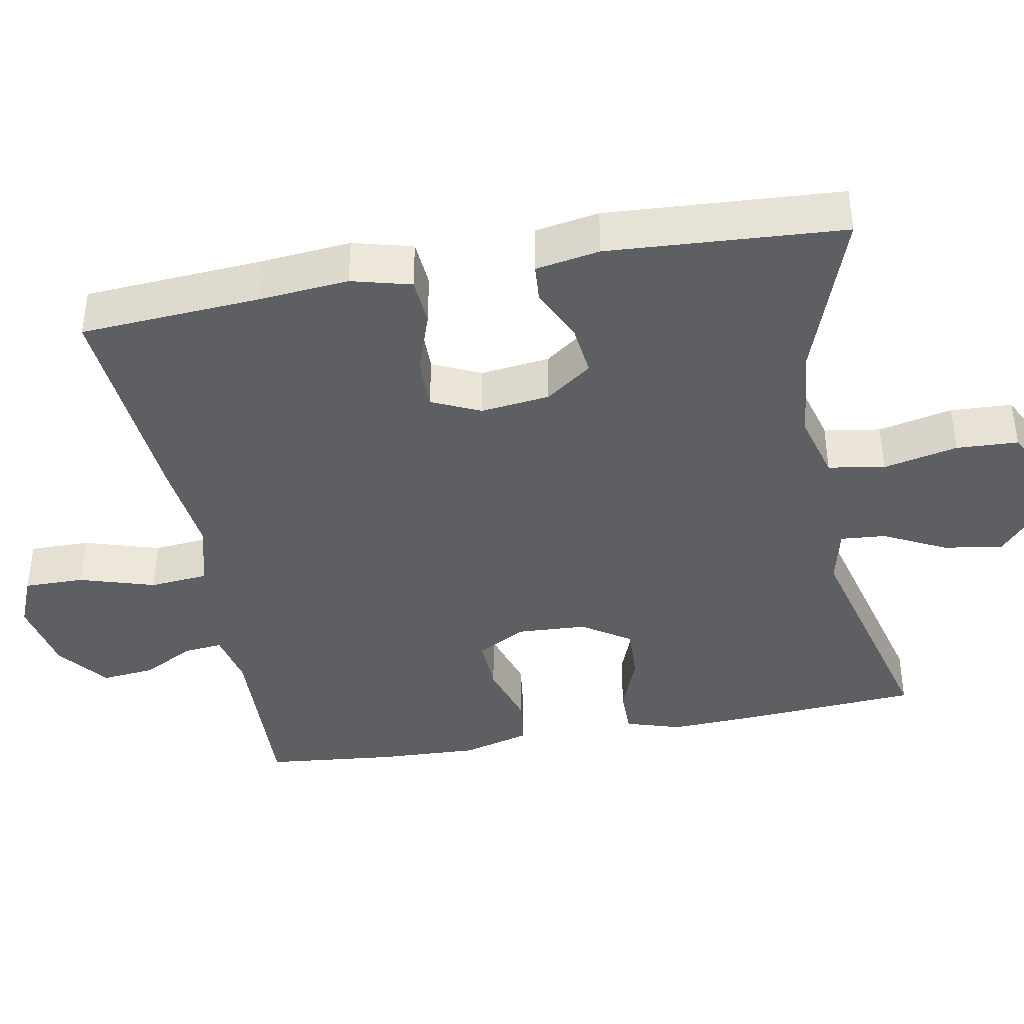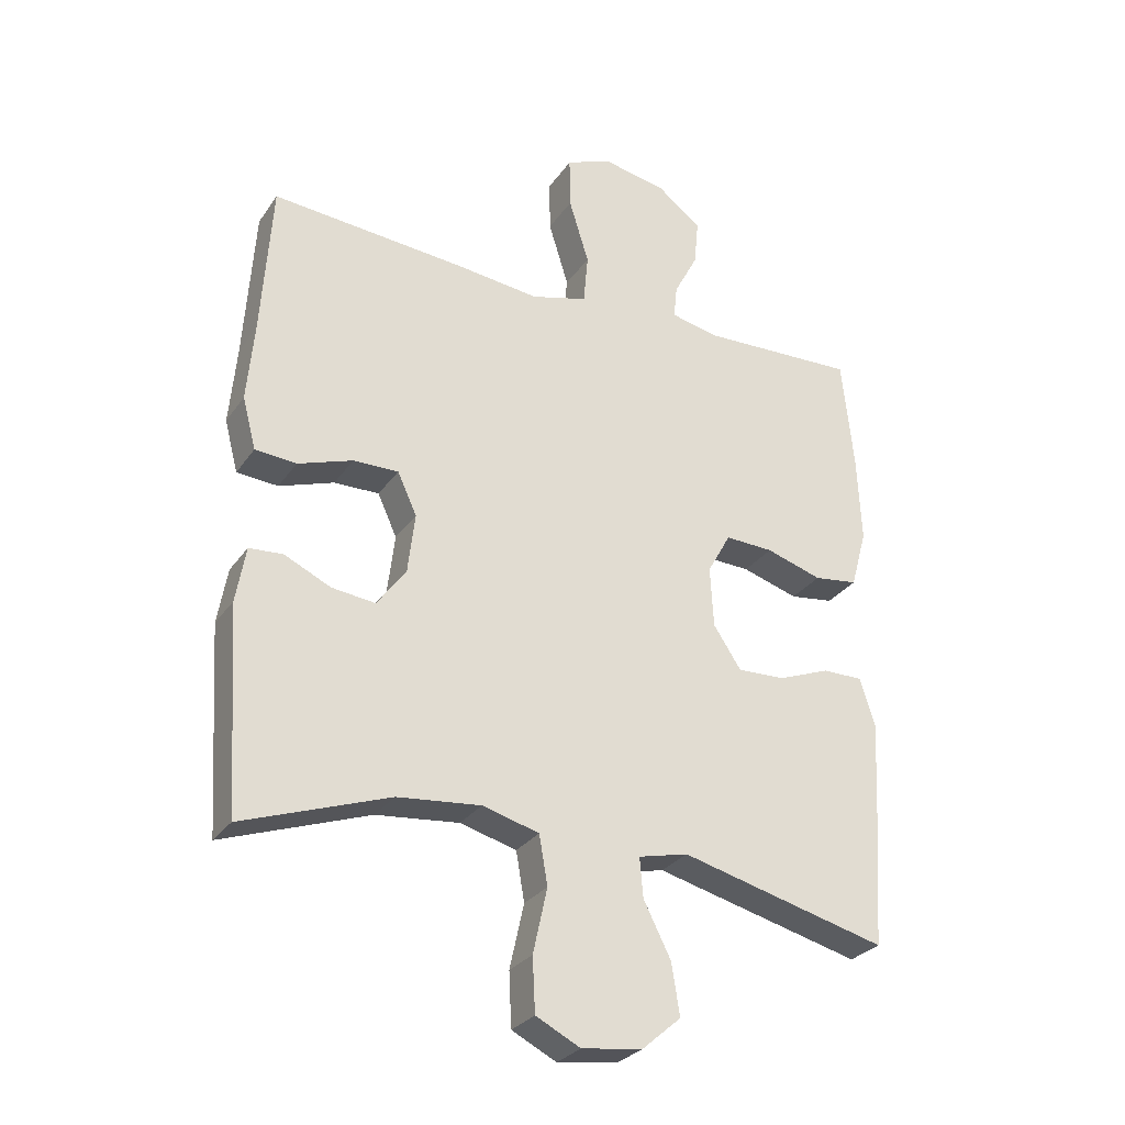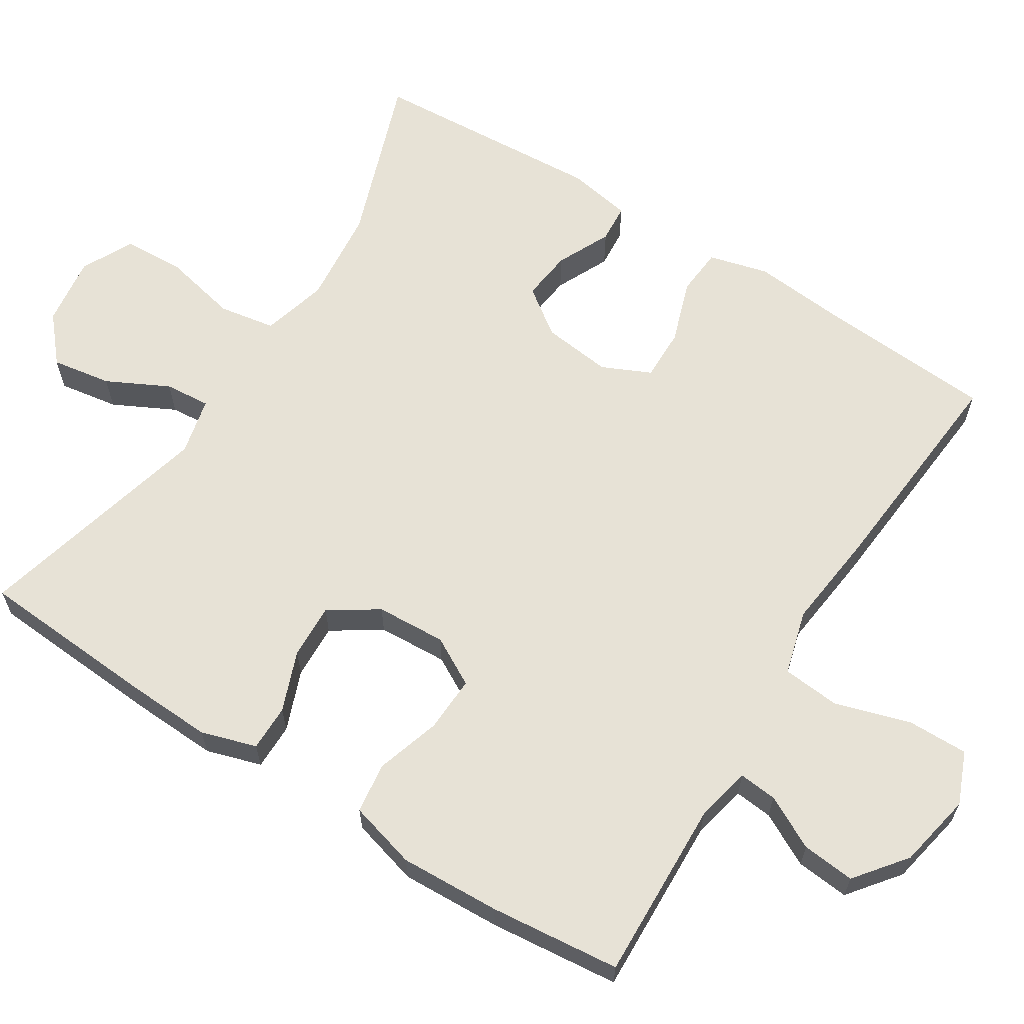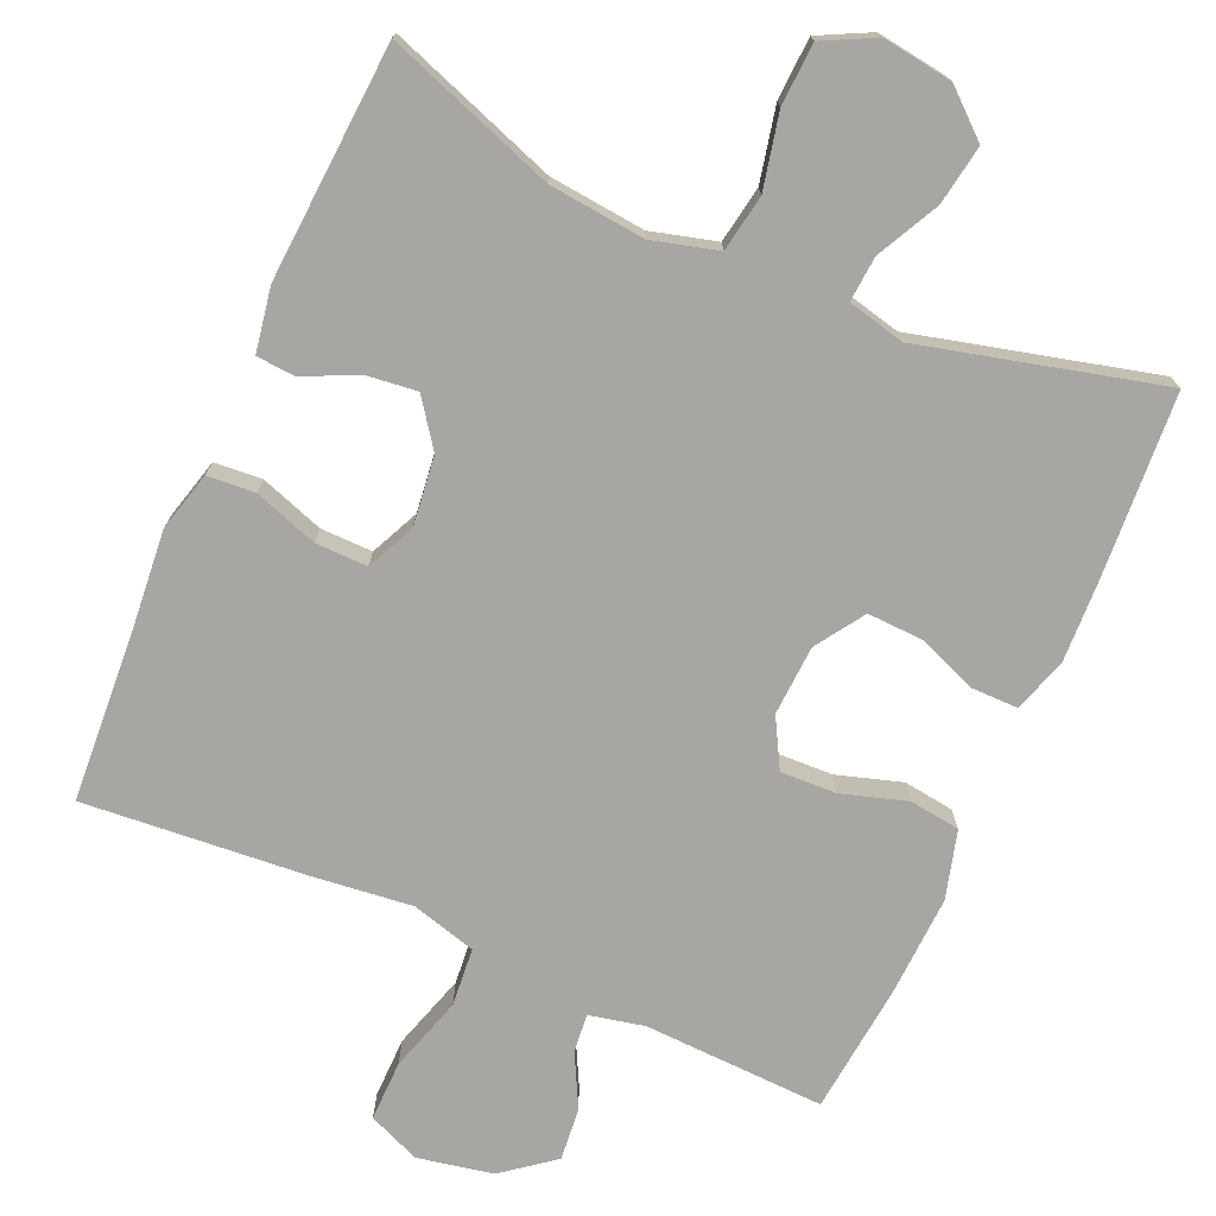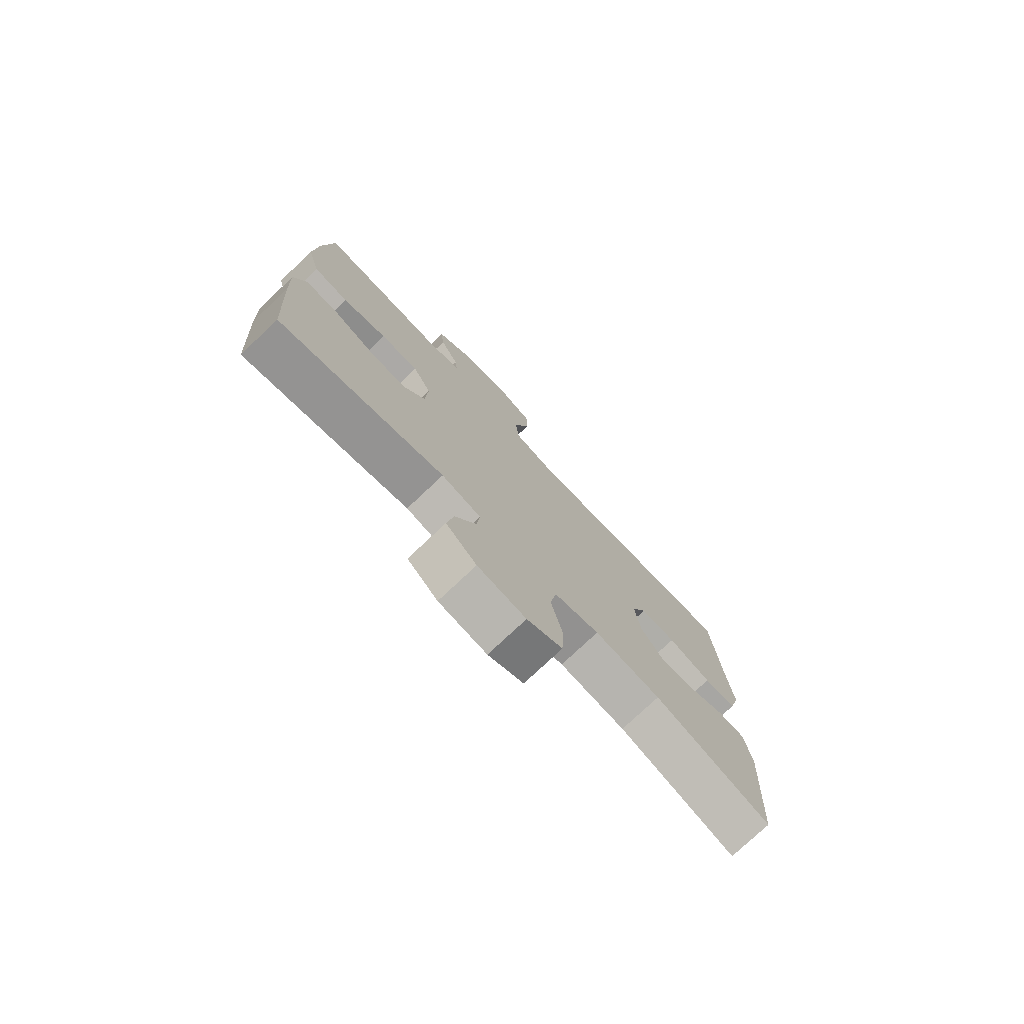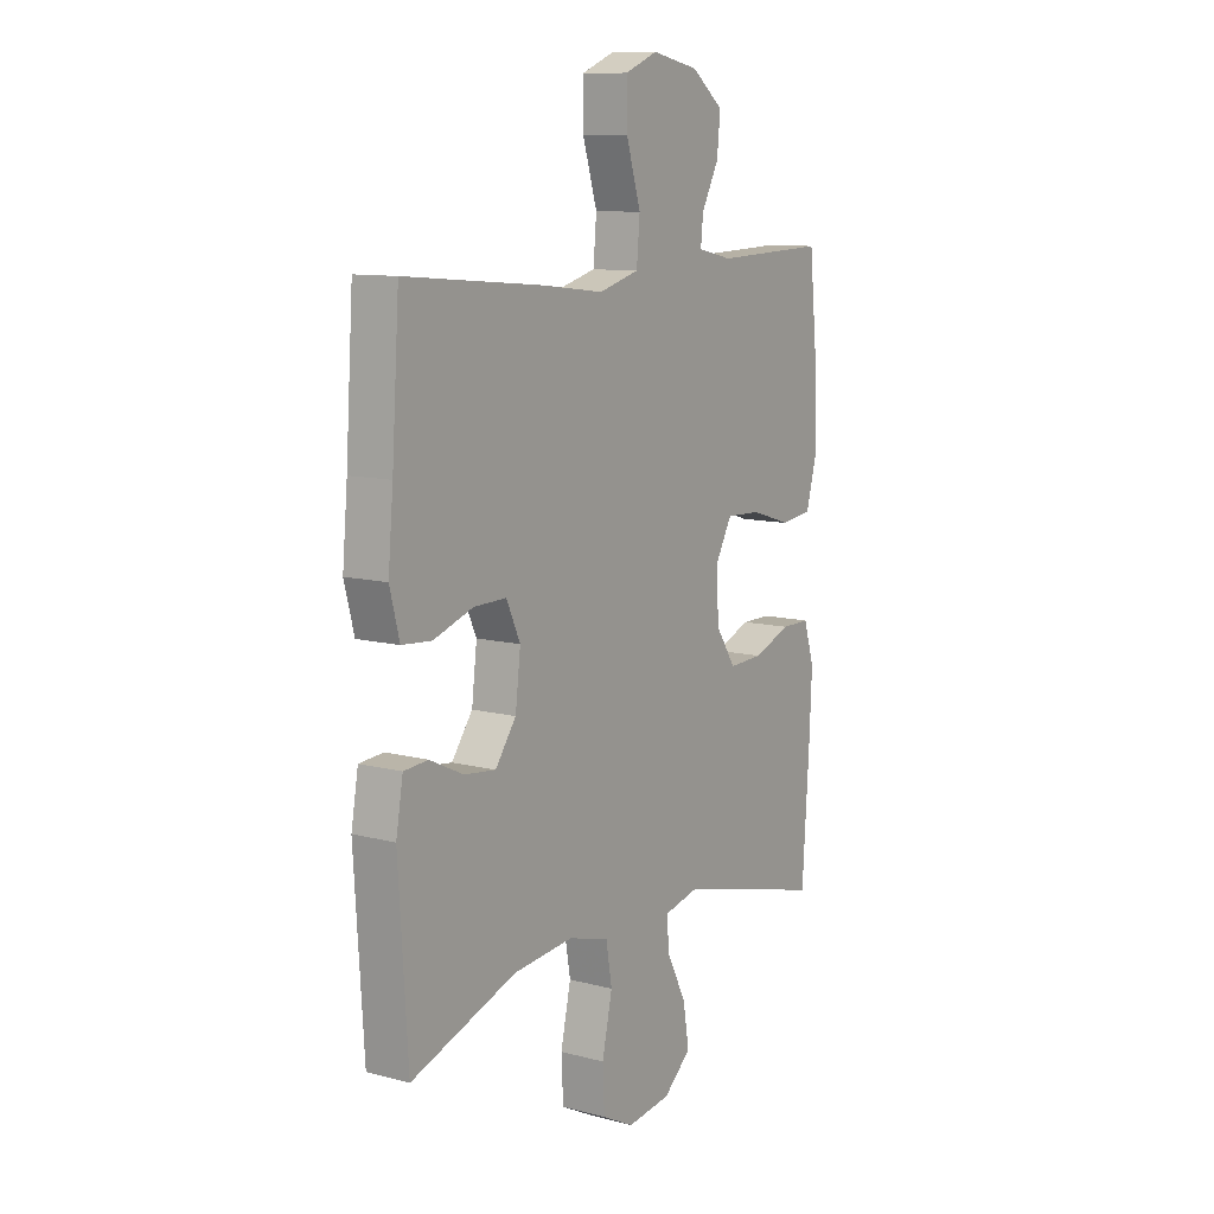
<metadata>
{"format":"obj","ext":"obj","renderer":"f3d","projection":"perspective","resolution":1024,"background":"white","views":[{"elev":-40.2,"azim":100.5,"up":"+Y"},{"elev":-28.7,"azim":152.2,"up":"+Z"},{"elev":63.4,"azim":-57.7,"up":"+Y"},{"elev":-74.1,"azim":156.2,"up":"+Y"},{"elev":-77.0,"azim":-46.7,"up":"+Z"},{"elev":10.4,"azim":123.5,"up":"+Z"}]}
</metadata>
<code>
v 0.5 0.07 0.5
v 0.516 0.07 0.26
v 0.527 0.07 0.138
v 0.506 0.07 0.058
v 0.442 0.07 0.053
v 0.357 0.07 0.082
v 0.287 0.07 0.083
v 0.257 0.07 0.018
v 0.268 0.07 -0.075
v 0.313 0.07 -0.137
v 0.381 0.07 -0.129
v 0.453 0.07 -0.095
v 0.505 0.07 -0.099
v 0.52 0.07 -0.185
v 0.5 0.07 -0.5
v 0.273 0.07 -0.42
v 0.144 0.07 -0.407
v 0.056 0.07 -0.431
v 0.043 0.07 -0.507
v 0.065 0.07 -0.607
v 0.061 0.07 -0.69
v -0.008 0.07 -0.725
v -0.102 0.07 -0.712
v -0.162 0.07 -0.66
v -0.149 0.07 -0.58
v -0.107 0.07 -0.497
v -0.102 0.07 -0.436
v -0.179 0.07 -0.418
v -0.5 0.07 -0.5
v -0.516 0.07 -0.258
v -0.521 0.07 -0.144
v -0.498 0.07 -0.07
v -0.436 0.07 -0.07
v -0.355 0.07 -0.101
v -0.281 0.07 -0.104
v -0.238 0.07 -0.039
v -0.233 0.07 0.055
v -0.269 0.07 0.12
v -0.344 0.07 0.117
v -0.431 0.07 0.09
v -0.499 0.07 0.099
v -0.524 0.07 0.19
v -0.518 0.07 0.325
v -0.5 0.07 0.5
v -0.257 0.07 0.491
v -0.183 0.07 0.507
v -0.188 0.07 0.558
v -0.225 0.07 0.629
v -0.232 0.07 0.7
v -0.164 0.07 0.753
v -0.063 0.07 0.773
v 0.007 0.07 0.744
v 0.006 0.07 0.663
v -0.025 0.07 0.562
v -0.018 0.07 0.484
v 0.069 0.07 0.46
v 0.201 0.07 0.475
v 0.5 0 0.5
v 0.516 0 0.26
v 0.527 0 0.138
v 0.506 0 0.058
v 0.442 0 0.053
v 0.357 0 0.082
v 0.287 0 0.083
v 0.257 0 0.018
v 0.268 0 -0.075
v 0.313 0 -0.137
v 0.381 0 -0.129
v 0.453 0 -0.095
v 0.505 0 -0.099
v 0.52 0 -0.185
v 0.5 0 -0.5
v 0.273 0 -0.42
v 0.144 0 -0.407
v 0.056 0 -0.431
v 0.043 0 -0.507
v 0.065 0 -0.607
v 0.061 0 -0.69
v -0.008 0 -0.725
v -0.102 0 -0.712
v -0.162 0 -0.66
v -0.149 0 -0.58
v -0.107 0 -0.497
v -0.102 0 -0.436
v -0.179 0 -0.418
v -0.5 0 -0.5
v -0.516 0 -0.258
v -0.521 0 -0.144
v -0.498 0 -0.07
v -0.436 0 -0.07
v -0.355 0 -0.101
v -0.281 0 -0.104
v -0.238 0 -0.039
v -0.233 0 0.055
v -0.269 0 0.12
v -0.344 0 0.117
v -0.431 0 0.09
v -0.499 0 0.099
v -0.524 0 0.19
v -0.518 0 0.325
v -0.5 0 0.5
v -0.257 0 0.491
v -0.183 0 0.507
v -0.188 0 0.558
v -0.225 0 0.629
v -0.232 0 0.7
v -0.164 0 0.753
v -0.063 0 0.773
v 0.007 0 0.744
v 0.006 0 0.663
v -0.025 0 0.562
v -0.018 0 0.484
v 0.069 0 0.46
v 0.201 0 0.475
f 56 57 1 2
f 55 56 2 3
f 51 52 53 54
f 51 54 55
f 50 51 55
f 47 48 49 50
f 46 47 50 55
f 45 46 55 3
f 39 40 41 42
f 38 39 42 43
f 31 32 33 34
f 31 34 35
f 28 29 30 31
f 27 28 31 35
f 23 24 25 26
f 23 26 27
f 22 23 27
f 19 20 21 22
f 18 19 22 27
f 17 18 27 35
f 13 14 15 16
f 11 12 13 16
f 10 11 16 17
f 9 10 17 35
f 3 4 5 6
f 3 6 7
f 45 3 7
f 38 43 44 45
f 37 38 45 7
f 36 37 7 8
f 8 9 35 36
f 59 58 114 113
f 60 59 113 112
f 111 110 109 108
f 112 111 108
f 112 108 107
f 107 106 105 104
f 112 107 104 103
f 60 112 103 102
f 99 98 97 96
f 100 99 96 95
f 91 90 89 88
f 92 91 88
f 88 87 86 85
f 92 88 85 84
f 83 82 81 80
f 84 83 80
f 84 80 79
f 79 78 77 76
f 84 79 76 75
f 92 84 75 74
f 73 72 71 70
f 73 70 69 68
f 74 73 68 67
f 92 74 67 66
f 63 62 61 60
f 64 63 60
f 64 60 102
f 102 101 100 95
f 64 102 95 94
f 65 64 94 93
f 93 92 66 65
f 1 58 59 2
f 2 59 60 3
f 3 60 61 4
f 4 61 62 5
f 5 62 63 6
f 6 63 64 7
f 7 64 65 8
f 8 65 66 9
f 9 66 67 10
f 10 67 68 11
f 11 68 69 12
f 12 69 70 13
f 13 70 71 14
f 14 71 72 15
f 15 72 73 16
f 16 73 74 17
f 17 74 75 18
f 18 75 76 19
f 19 76 77 20
f 20 77 78 21
f 21 78 79 22
f 22 79 80 23
f 23 80 81 24
f 24 81 82 25
f 25 82 83 26
f 26 83 84 27
f 27 84 85 28
f 28 85 86 29
f 29 86 87 30
f 30 87 88 31
f 31 88 89 32
f 32 89 90 33
f 33 90 91 34
f 34 91 92 35
f 35 92 93 36
f 36 93 94 37
f 37 94 95 38
f 38 95 96 39
f 39 96 97 40
f 40 97 98 41
f 41 98 99 42
f 42 99 100 43
f 43 100 101 44
f 44 101 102 45
f 45 102 103 46
f 46 103 104 47
f 47 104 105 48
f 48 105 106 49
f 49 106 107 50
f 50 107 108 51
f 51 108 109 52
f 52 109 110 53
f 53 110 111 54
f 54 111 112 55
f 55 112 113 56
f 56 113 114 57
f 57 114 58 1

</code>
